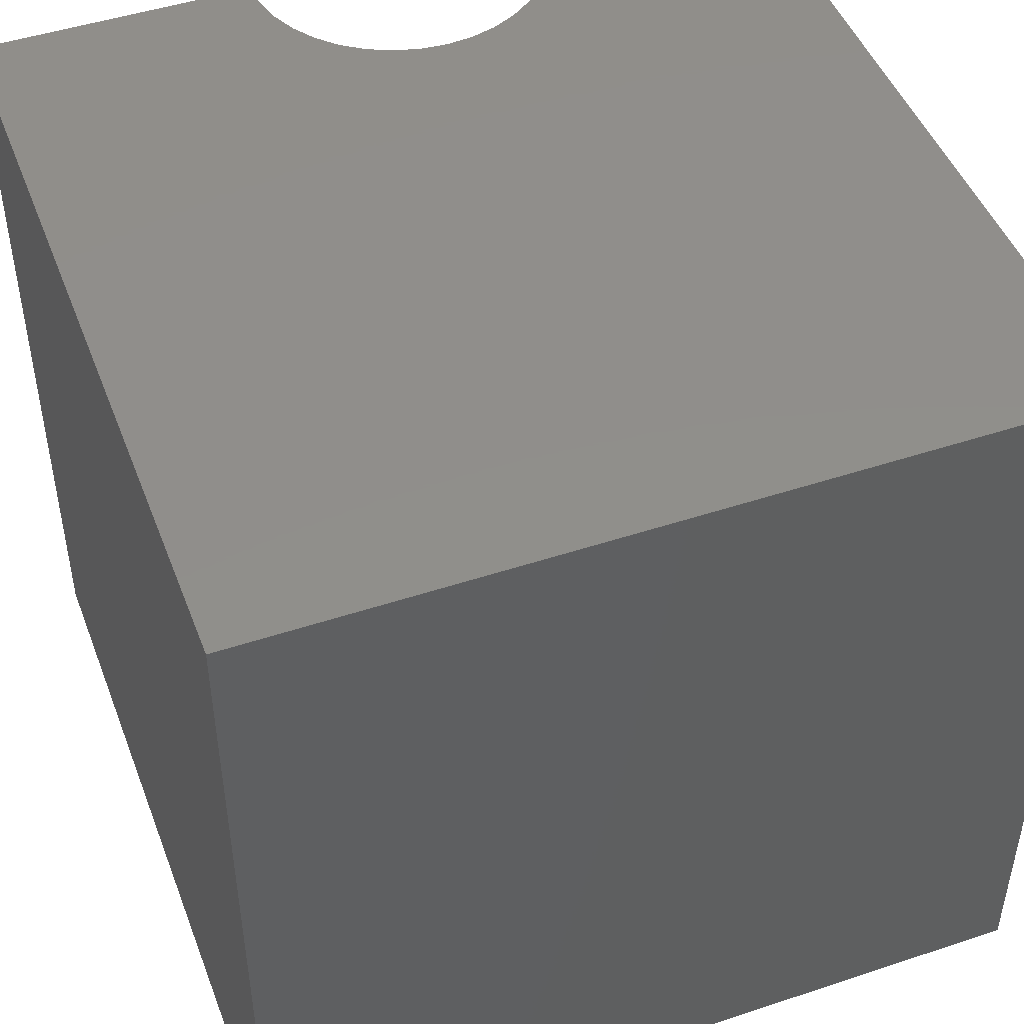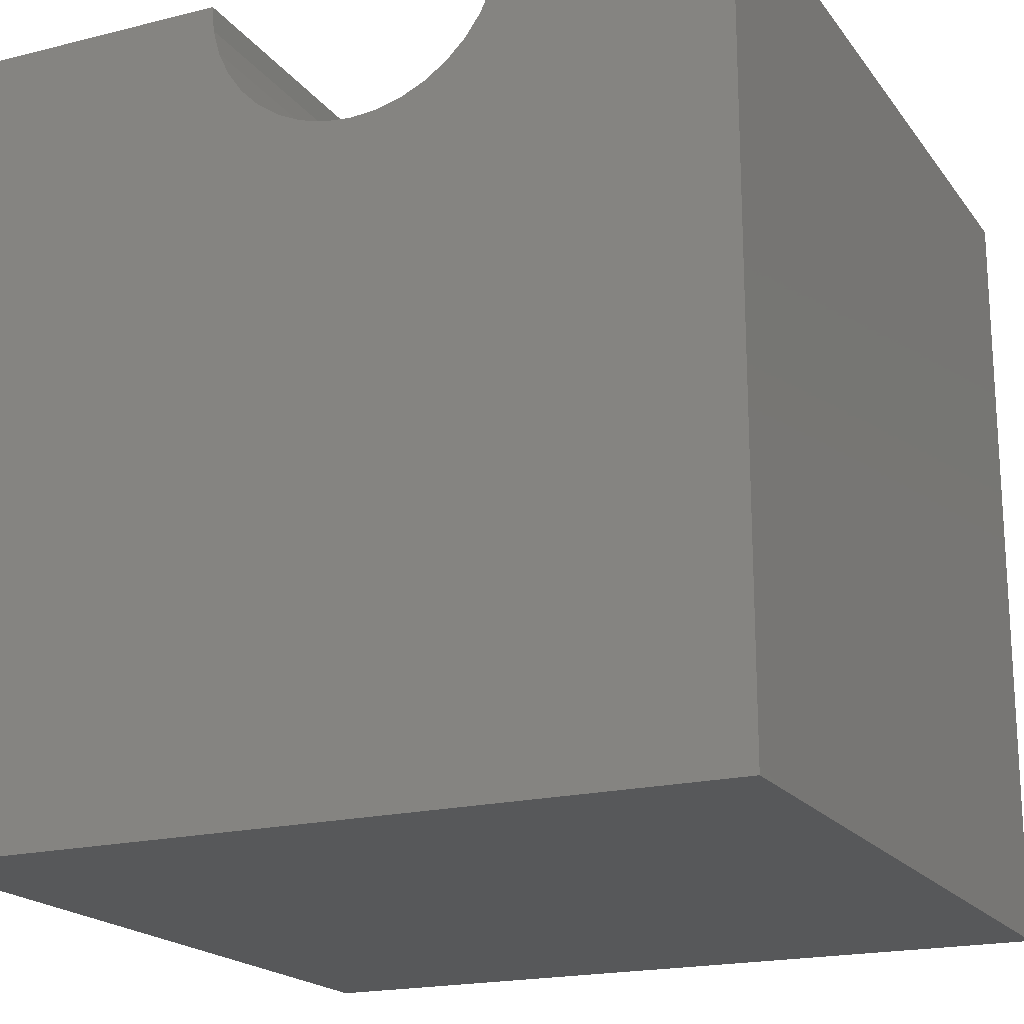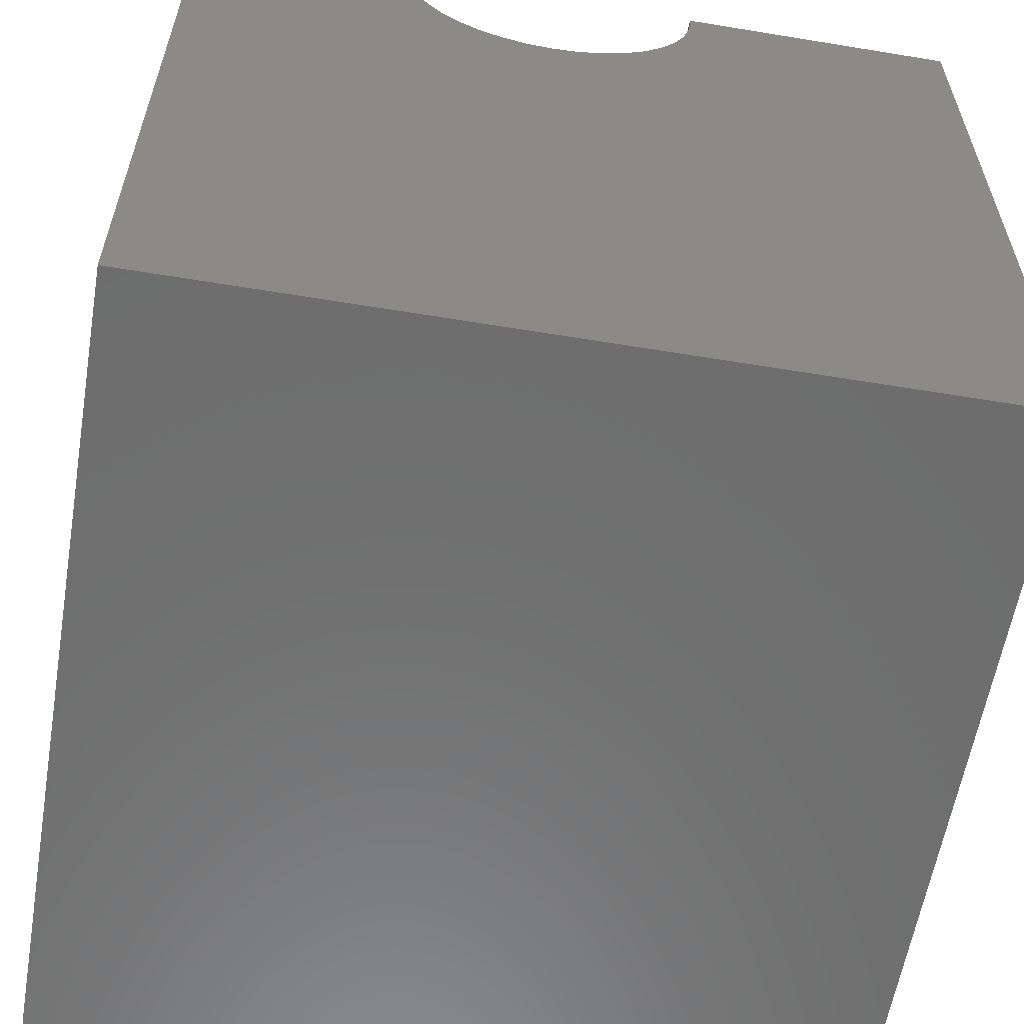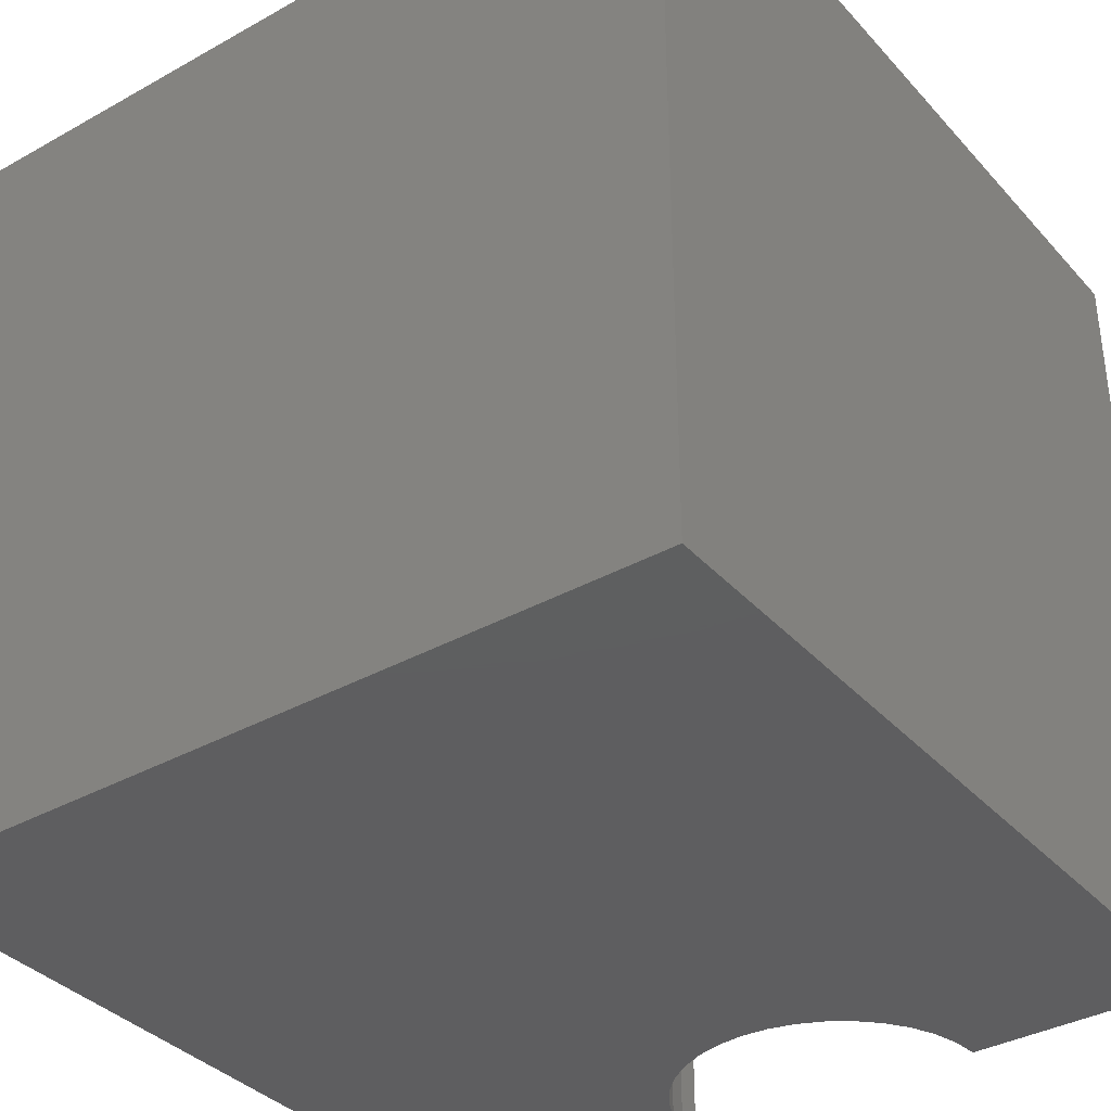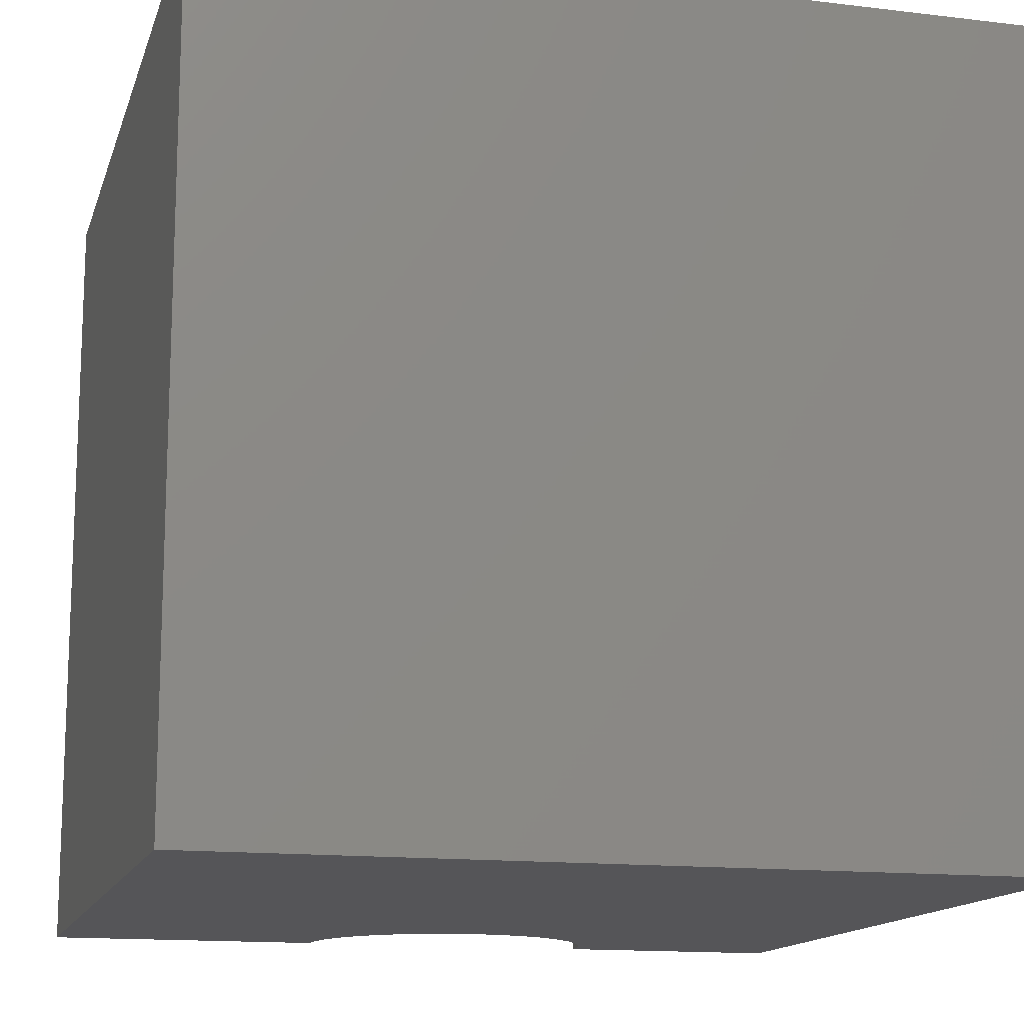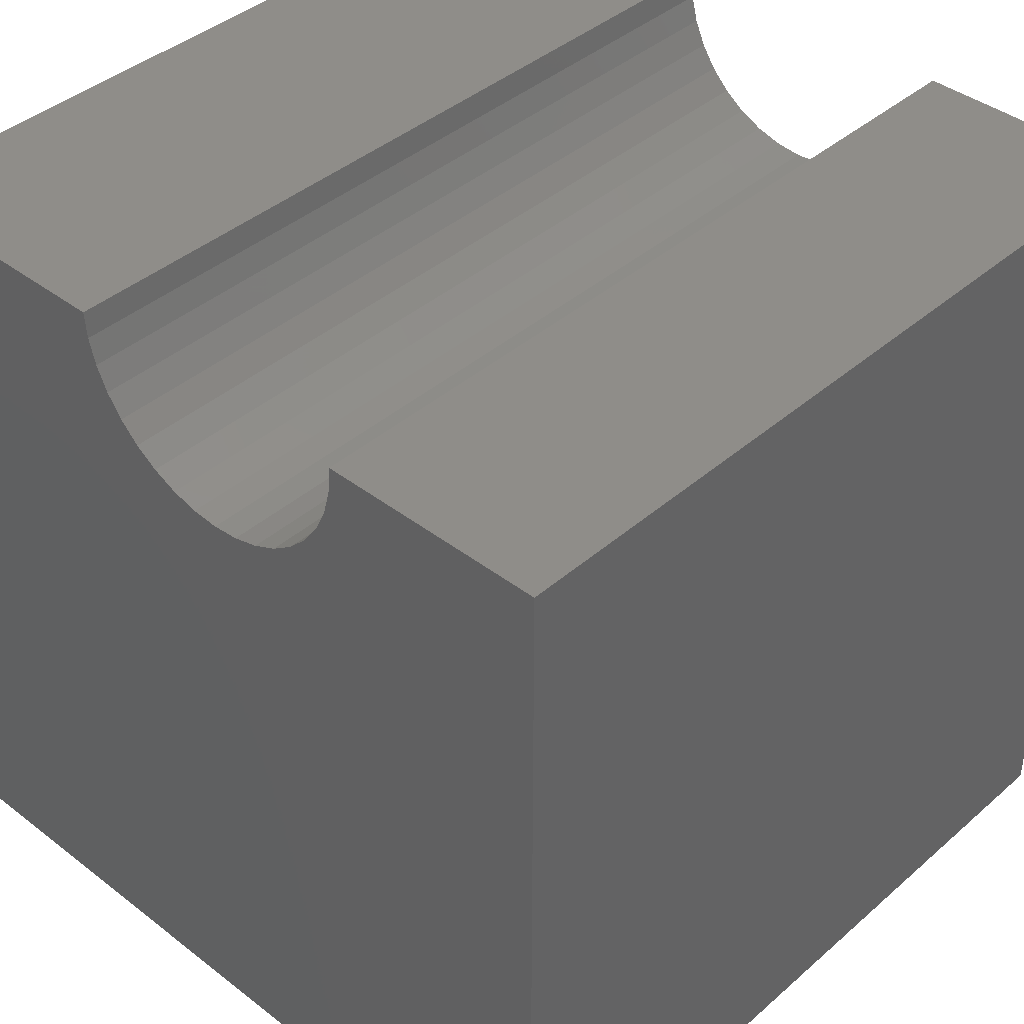
<metadata>
{"format":"stl","ext":"stl","renderer":"f3d","projection":"perspective","resolution":1024,"background":"white","views":[{"elev":47.5,"azim":159.5,"up":"+Y"},{"elev":-19.2,"azim":-154.7,"up":"+Z"},{"elev":-59.6,"azim":-9.6,"up":"+Z"},{"elev":-36.3,"azim":-143.9,"up":"+Y"},{"elev":-14.2,"azim":165.1,"up":"+Y"},{"elev":40.6,"azim":-136.7,"up":"+Z"}]}
</metadata>
<code>
# stl→obj: 46 verts, 88 faces
v 2.778 10 10
v 0 10 10
v 2.778 0 10
v 0 0 10
v 0 10 0
v 0 0 0
v 6.563 0 10
v 10 0 10
v 6.563 10 10
v 10 10 10
v 10 10 0
v 10 0 0
v 6.534 10 9.671
v 5.318 10 8.222
v 5.617 10 8.361
v 6.309 10 9.054
v 6.449 10 9.353
v 3.221 10 8.784
v 3.454 10 8.55
v 3.724 10 8.361
v 4.023 10 8.222
v 5.887 10 8.55
v 6.12 10 8.784
v 2.807 10 9.671
v 2.892 10 9.353
v 3.032 10 9.054
v 4.342 10 8.136
v 4.67 10 8.108
v 4.999 10 8.136
v 2.807 0 9.671
v 6.534 0 9.671
v 6.449 0 9.353
v 6.309 0 9.054
v 6.12 0 8.784
v 5.887 0 8.55
v 5.617 0 8.361
v 4.342 0 8.136
v 4.023 0 8.222
v 3.724 0 8.361
v 3.454 0 8.55
v 5.318 0 8.222
v 4.999 0 8.136
v 4.67 0 8.108
v 3.221 0 8.784
v 3.032 0 9.054
v 2.892 0 9.353
f 1 2 3
f 3 2 4
f 2 5 4
f 4 5 6
f 7 8 9
f 9 8 10
f 11 10 12
f 12 10 8
f 5 11 6
f 6 11 12
f 13 9 10
f 14 15 11
f 11 16 10
f 10 16 17
f 10 17 13
f 18 19 5
f 5 19 20
f 5 20 21
f 15 22 11
f 11 22 23
f 11 23 16
f 1 24 2
f 2 24 25
f 2 25 5
f 5 25 26
f 5 26 18
f 21 27 5
f 5 27 28
f 5 28 11
f 11 28 29
f 11 29 14
f 30 3 4
f 7 31 8
f 8 31 32
f 8 32 12
f 12 32 33
f 33 34 12
f 12 34 35
f 12 35 36
f 37 38 6
f 6 38 39
f 6 39 40
f 36 41 12
f 12 41 42
f 12 42 6
f 6 42 43
f 6 43 37
f 40 44 6
f 6 44 45
f 6 45 4
f 4 45 46
f 4 46 30
f 7 9 13
f 7 13 31
f 31 13 17
f 31 17 32
f 32 17 16
f 32 16 33
f 33 16 23
f 33 23 34
f 34 23 22
f 34 22 35
f 35 22 15
f 35 15 36
f 36 15 14
f 36 14 41
f 41 14 29
f 41 29 42
f 42 29 28
f 42 28 43
f 43 28 27
f 43 27 37
f 37 27 21
f 37 21 38
f 38 21 20
f 38 20 39
f 39 20 19
f 39 19 40
f 40 19 18
f 40 18 44
f 44 18 26
f 44 26 45
f 45 26 25
f 45 25 46
f 46 25 24
f 46 24 30
f 30 24 1
f 30 1 3

</code>
